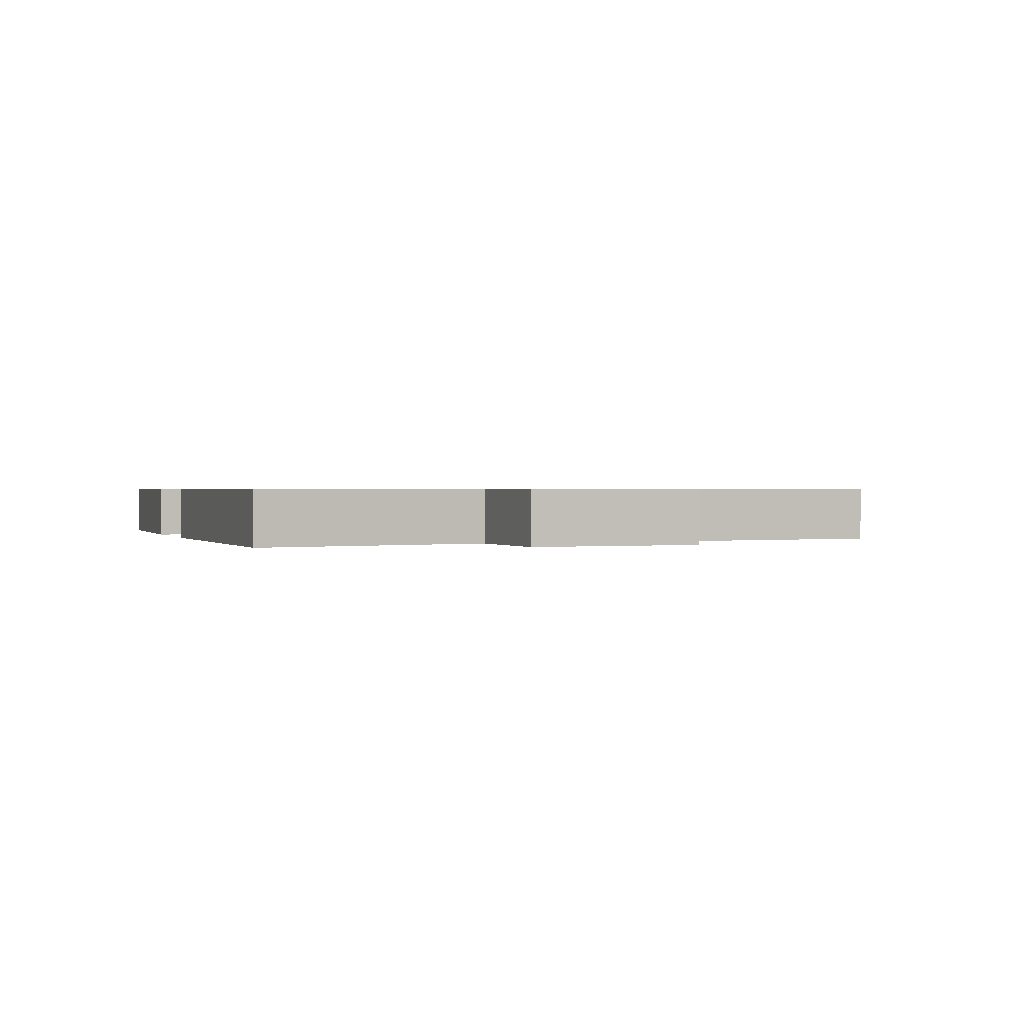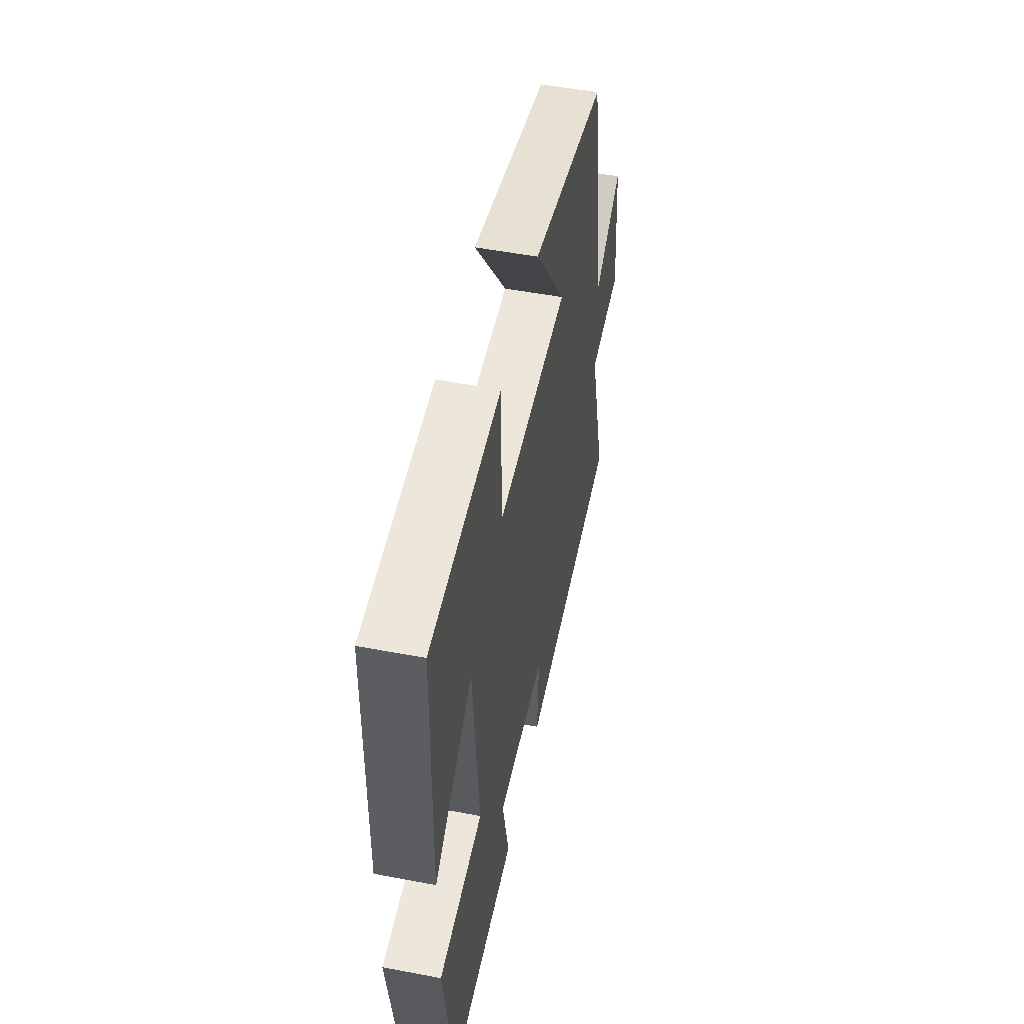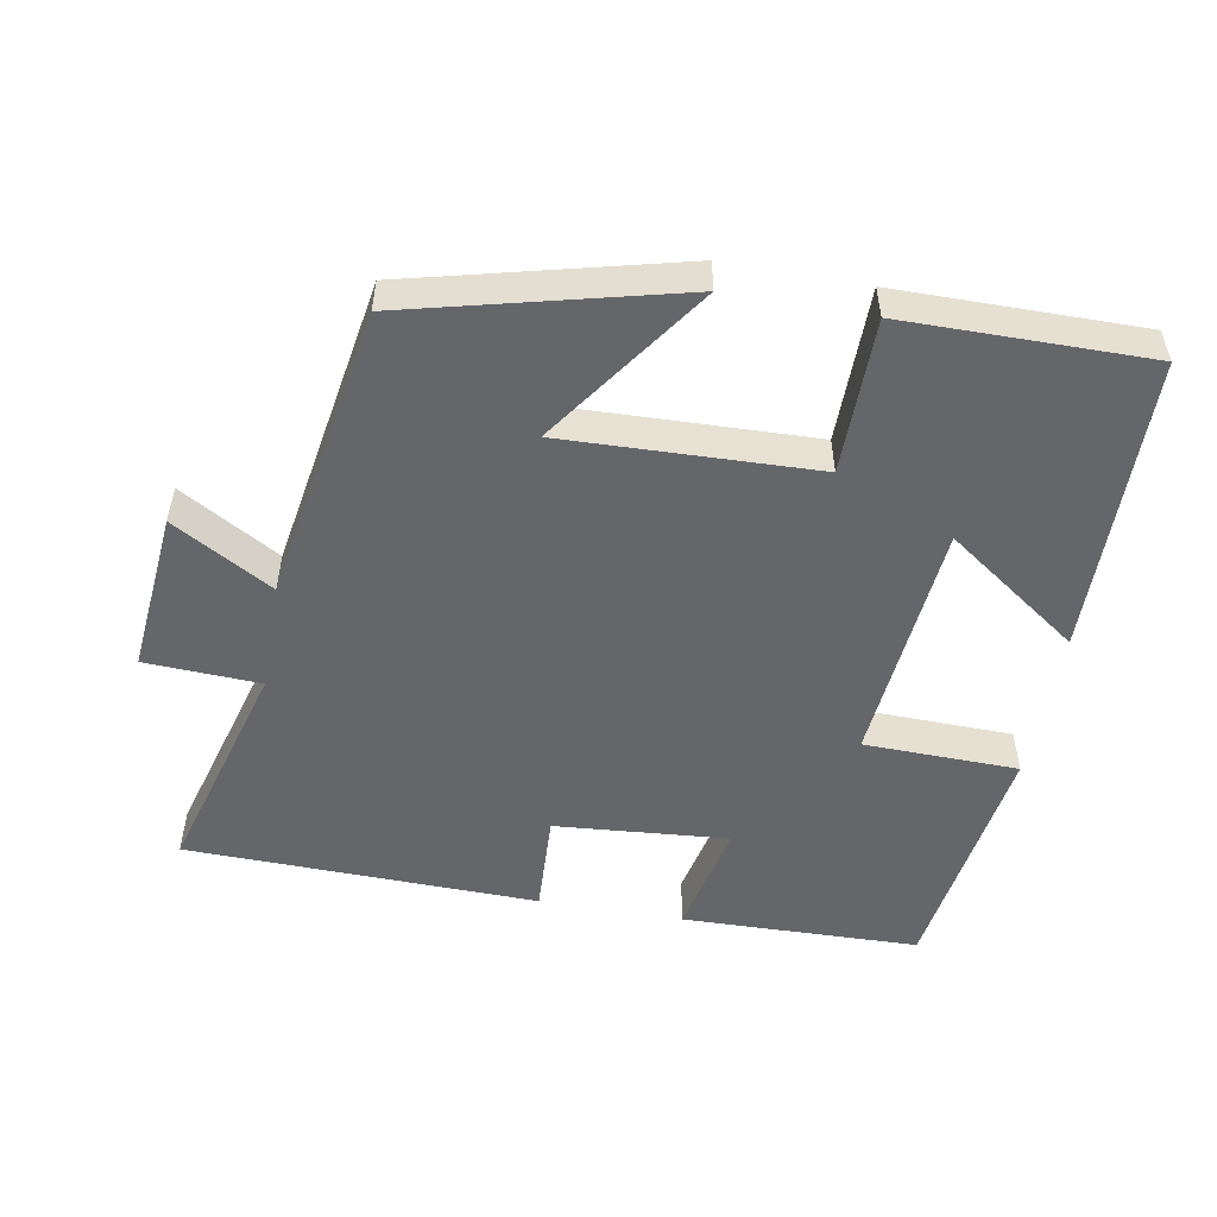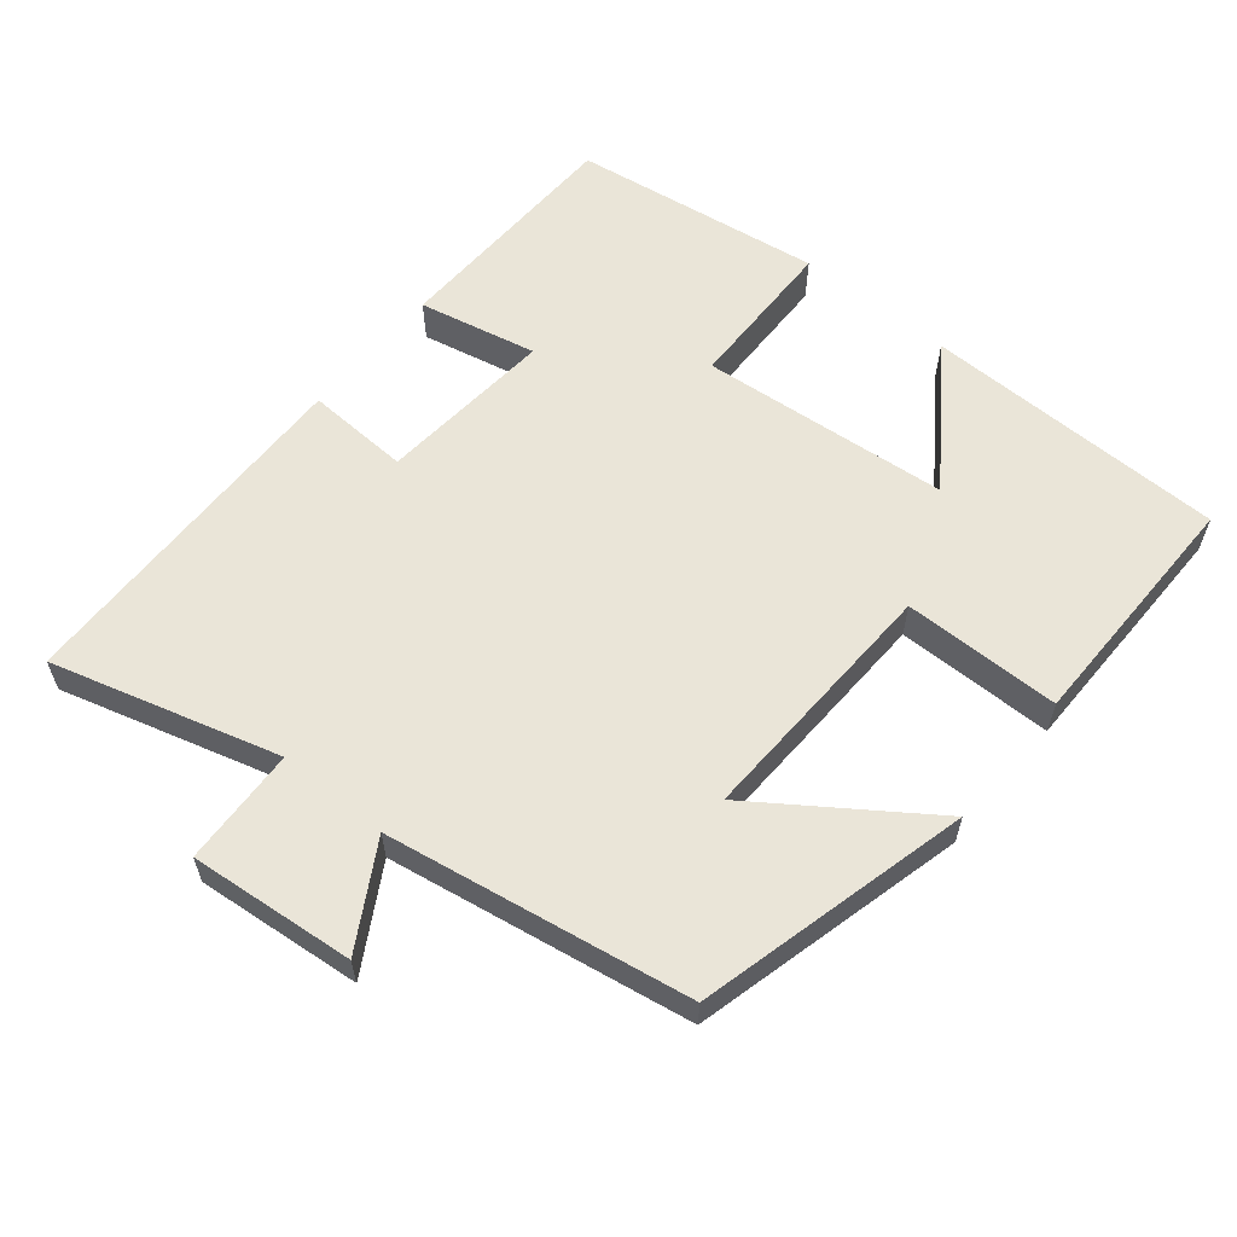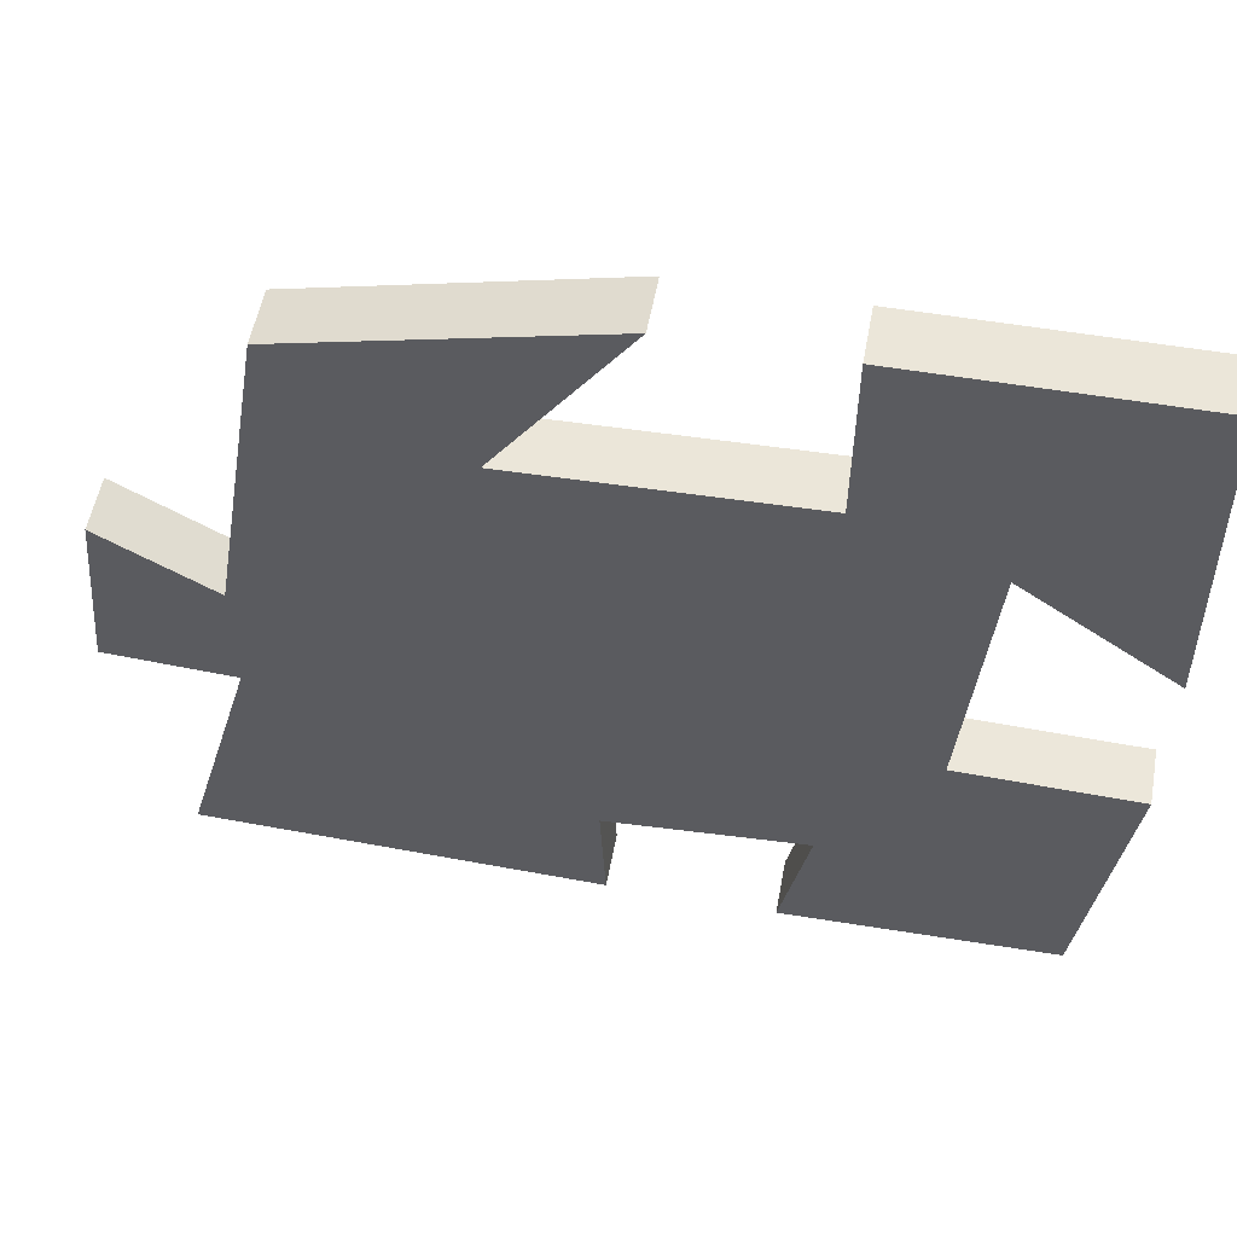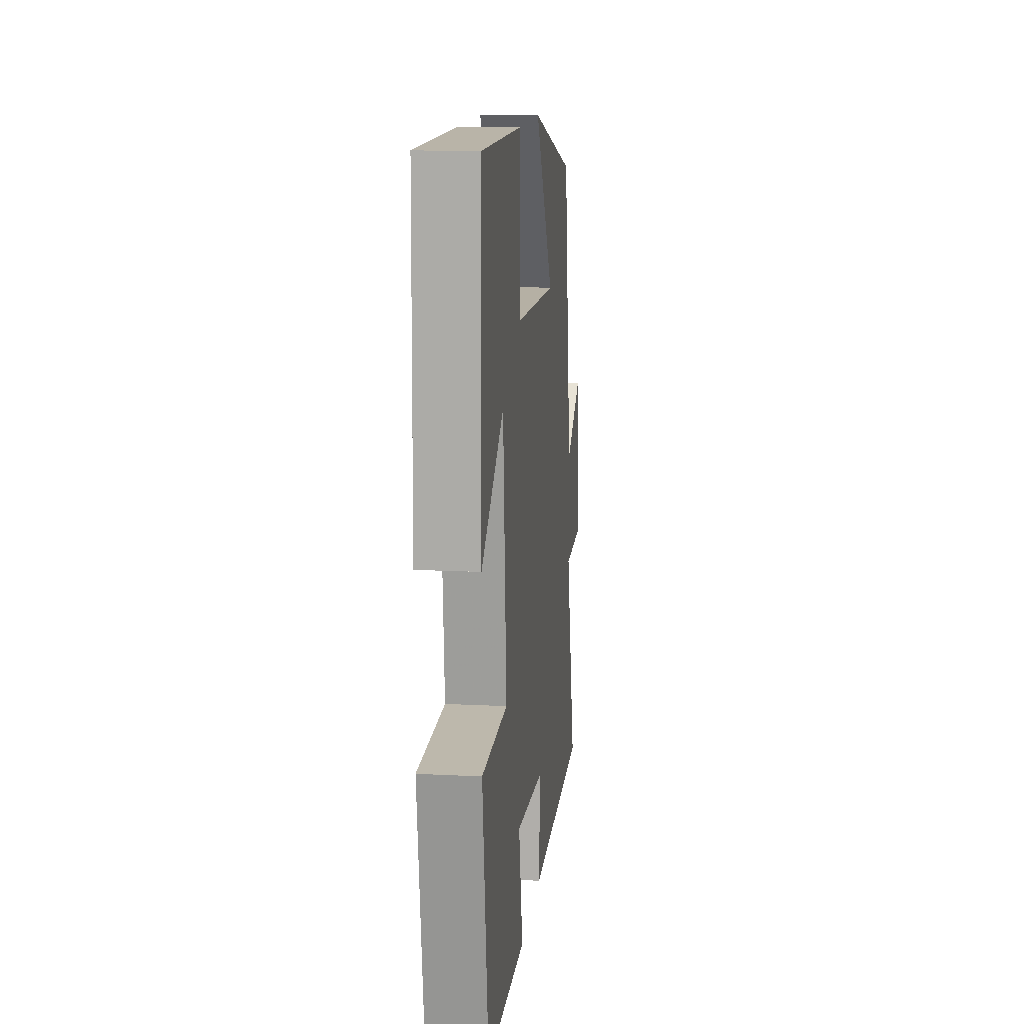
<metadata>
{"format":"obj","ext":"obj","renderer":"f3d","projection":"perspective","resolution":1024,"background":"white","views":[{"elev":0.7,"azim":-108.0,"up":"+Y"},{"elev":51.9,"azim":101.6,"up":"+Z"},{"elev":-51.8,"azim":-10.2,"up":"+Y"},{"elev":59.3,"azim":-50.6,"up":"+Y"},{"elev":54.7,"azim":10.5,"up":"+Z"},{"elev":13.5,"azim":96.5,"up":"+Z"}]}
</metadata>
<code>
v -0.429 0.07 0.405
v -0.05 0.07 0.5
v -0.211 0.07 0.269
v 0.145 0.07 0.281
v 0.146 0.07 0.5
v 0.492 0.07 0.502
v 0.5 0.07 0.078
v 0.311 0.07 0.211
v 0.281 0.07 -0.137
v 0.5 0.07 -0.142
v 0.451 0.07 -0.492
v 0.114 0.07 -0.5
v 0.149 0.07 -0.335
v -0.097 0.07 -0.355
v -0.09 0.07 -0.5
v -0.589 0.07 -0.488
v -0.5 0.07 -0.172
v -0.663 0.07 -0.164
v -0.641 0.07 0.066
v -0.5 0.07 -0.016
v -0.429 0 0.405
v -0.05 0 0.5
v -0.211 0 0.269
v 0.145 0 0.281
v 0.146 0 0.5
v 0.492 0 0.502
v 0.5 0 0.078
v 0.311 0 0.211
v 0.281 0 -0.137
v 0.5 0 -0.142
v 0.451 0 -0.492
v 0.114 0 -0.5
v 0.149 0 -0.335
v -0.097 0 -0.355
v -0.09 0 -0.5
v -0.589 0 -0.488
v -0.5 0 -0.172
v -0.663 0 -0.164
v -0.641 0 0.066
v -0.5 0 -0.016
f 17 18 19 20
f 17 20 1
f 14 15 16 17
f 13 14 17 1
f 11 12 13
f 10 11 13
f 9 10 13
f 8 9 13
f 5 6 7 8
f 4 5 8 13
f 3 4 13
f 1 2 3
f 1 3 13
f 40 39 38 37
f 21 40 37
f 37 36 35 34
f 21 37 34 33
f 33 32 31
f 33 31 30
f 33 30 29
f 33 29 28
f 28 27 26 25
f 33 28 25 24
f 33 24 23
f 23 22 21
f 33 23 21
f 1 21 22 2
f 2 22 23 3
f 3 23 24 4
f 4 24 25 5
f 5 25 26 6
f 6 26 27 7
f 7 27 28 8
f 8 28 29 9
f 9 29 30 10
f 10 30 31 11
f 11 31 32 12
f 12 32 33 13
f 13 33 34 14
f 14 34 35 15
f 15 35 36 16
f 16 36 37 17
f 17 37 38 18
f 18 38 39 19
f 19 39 40 20
f 20 40 21 1

</code>
